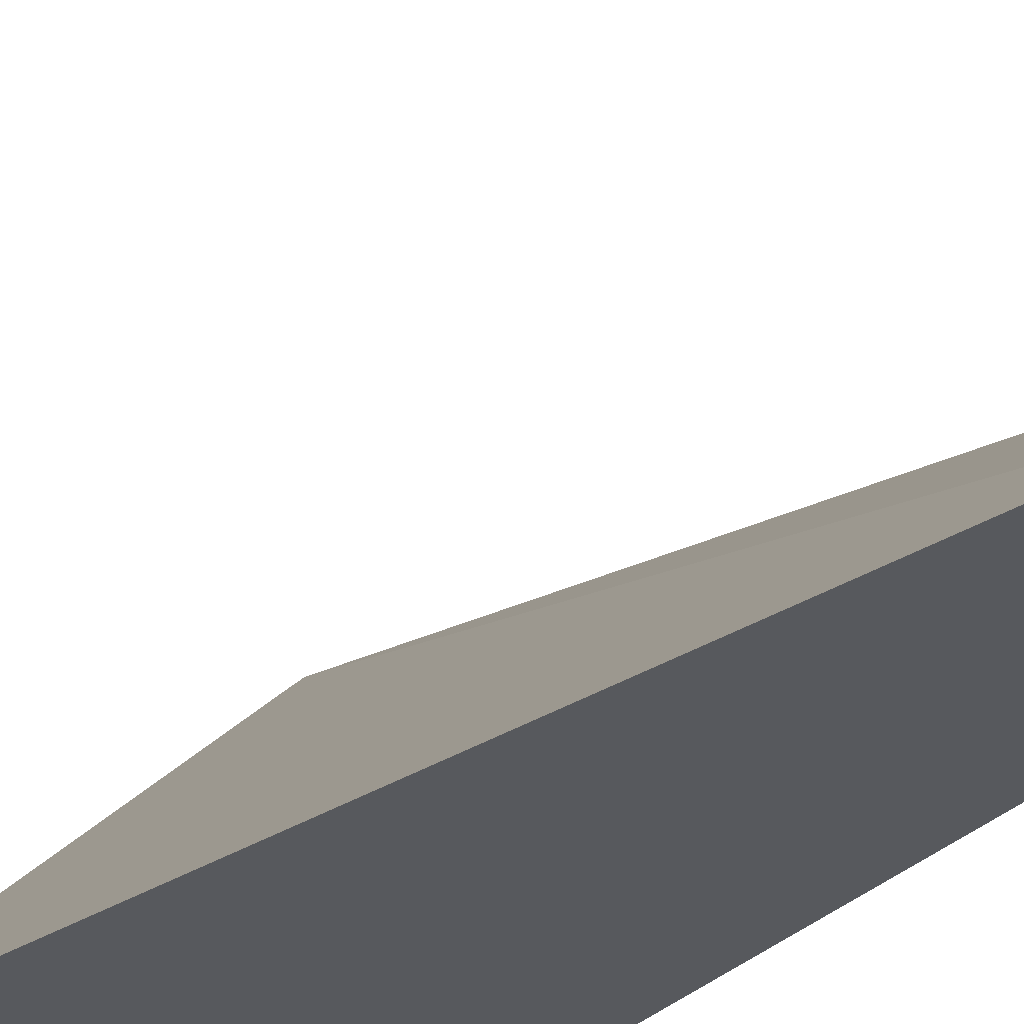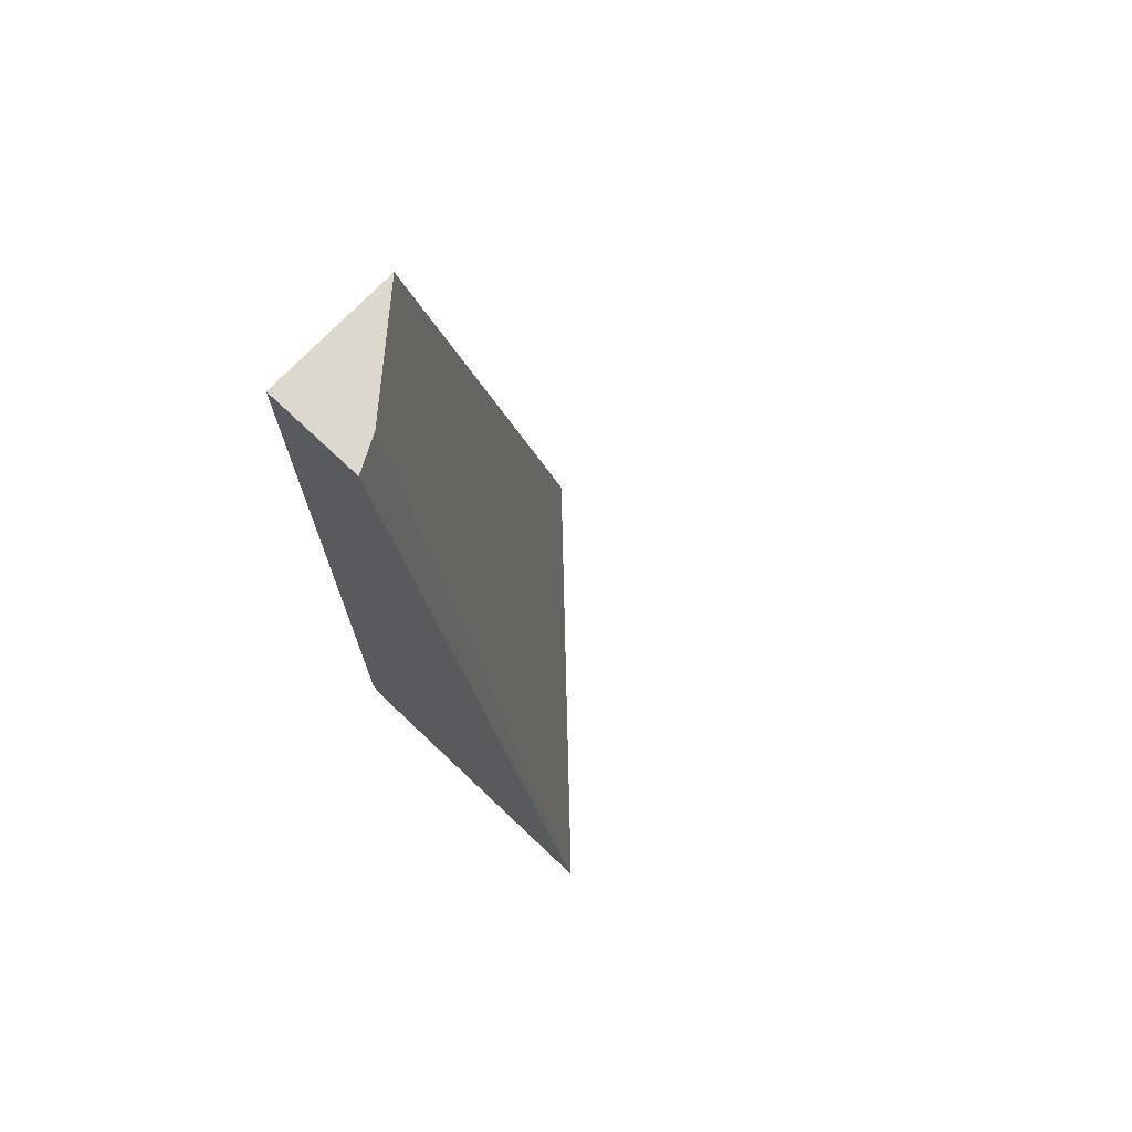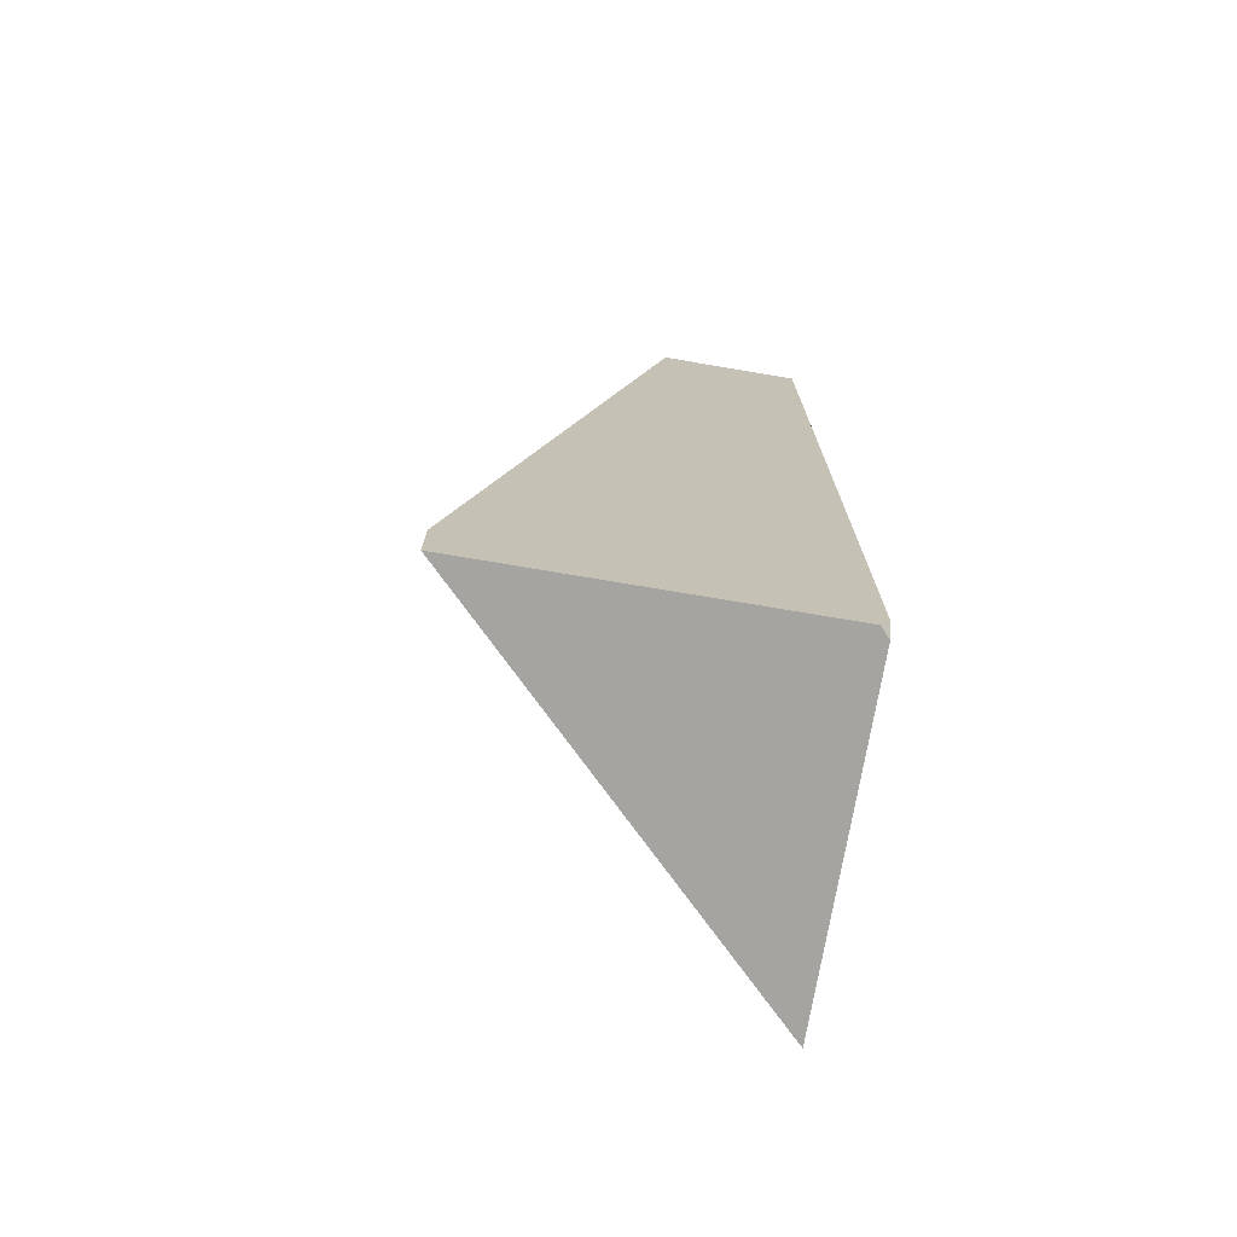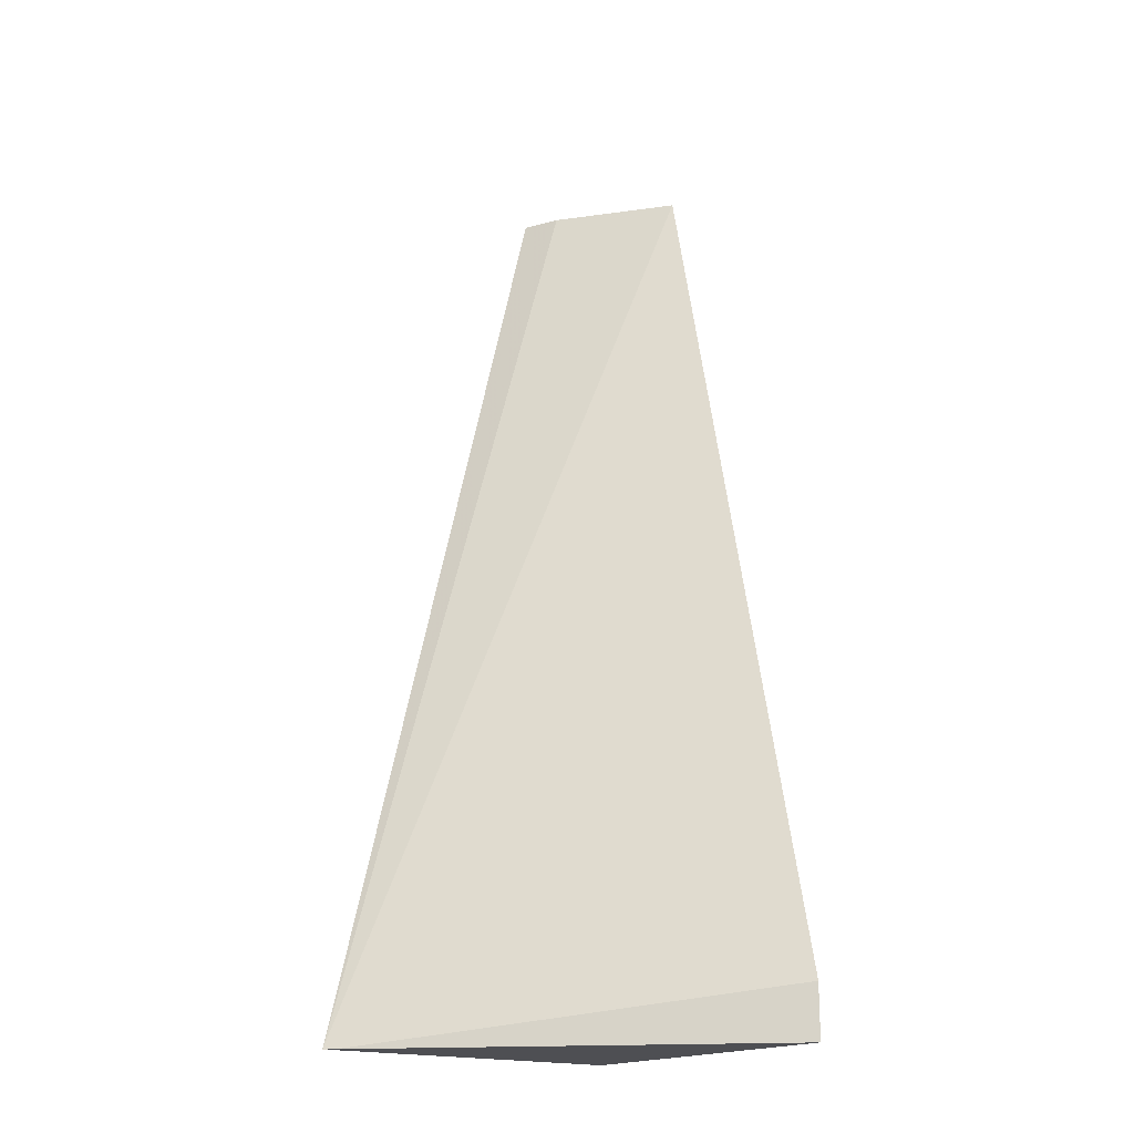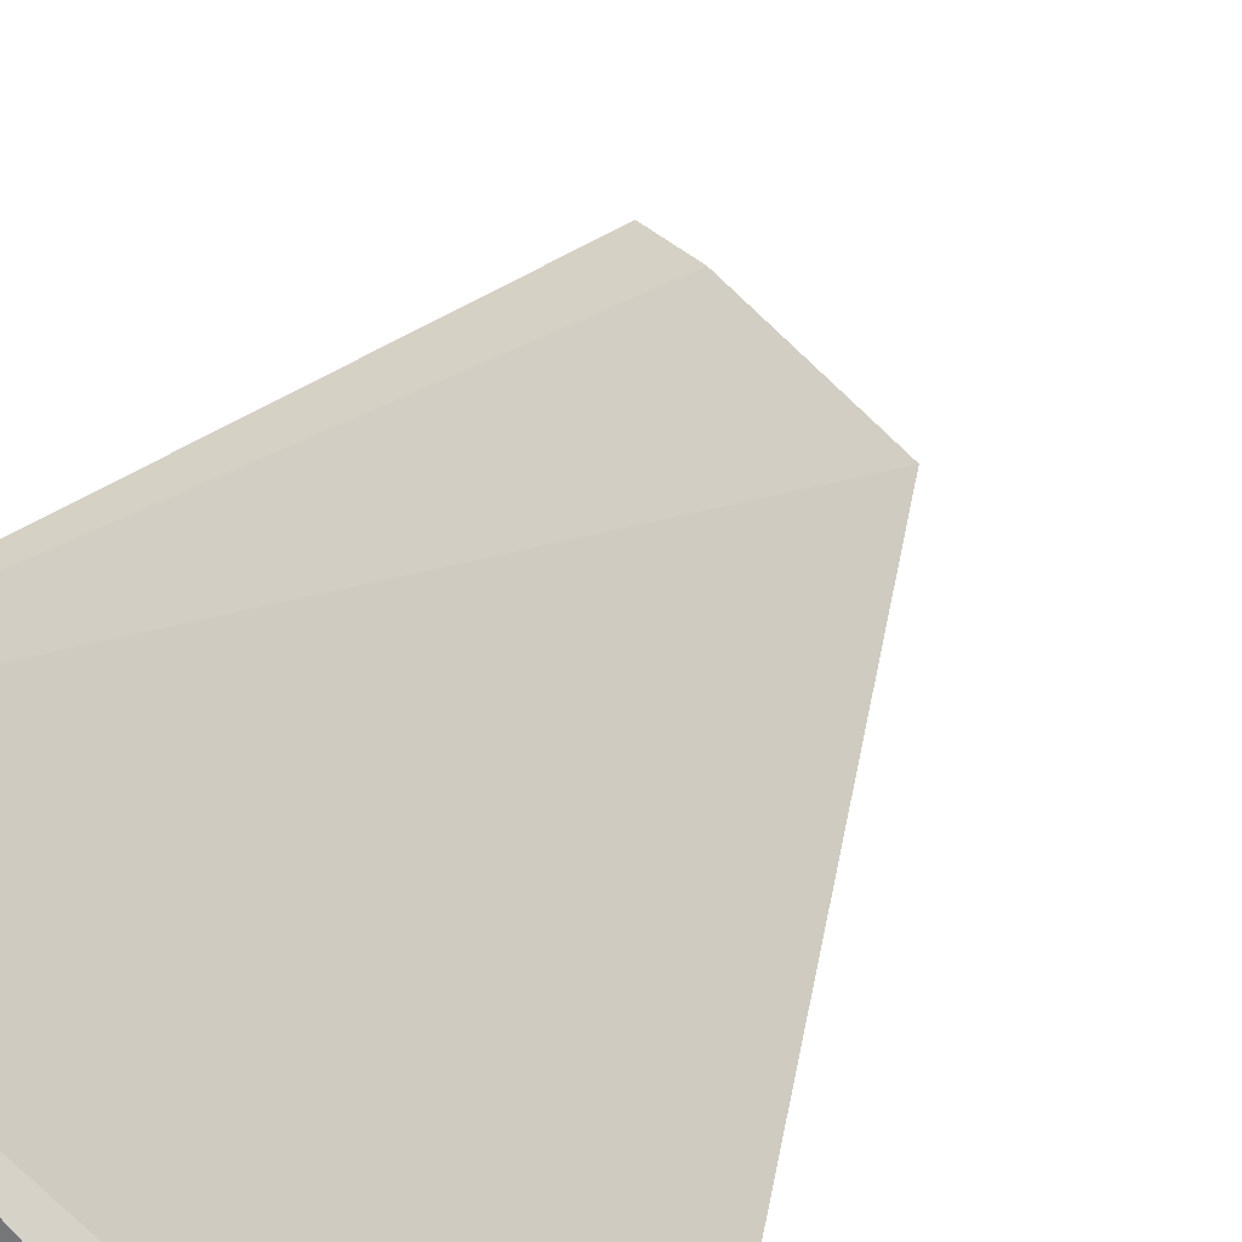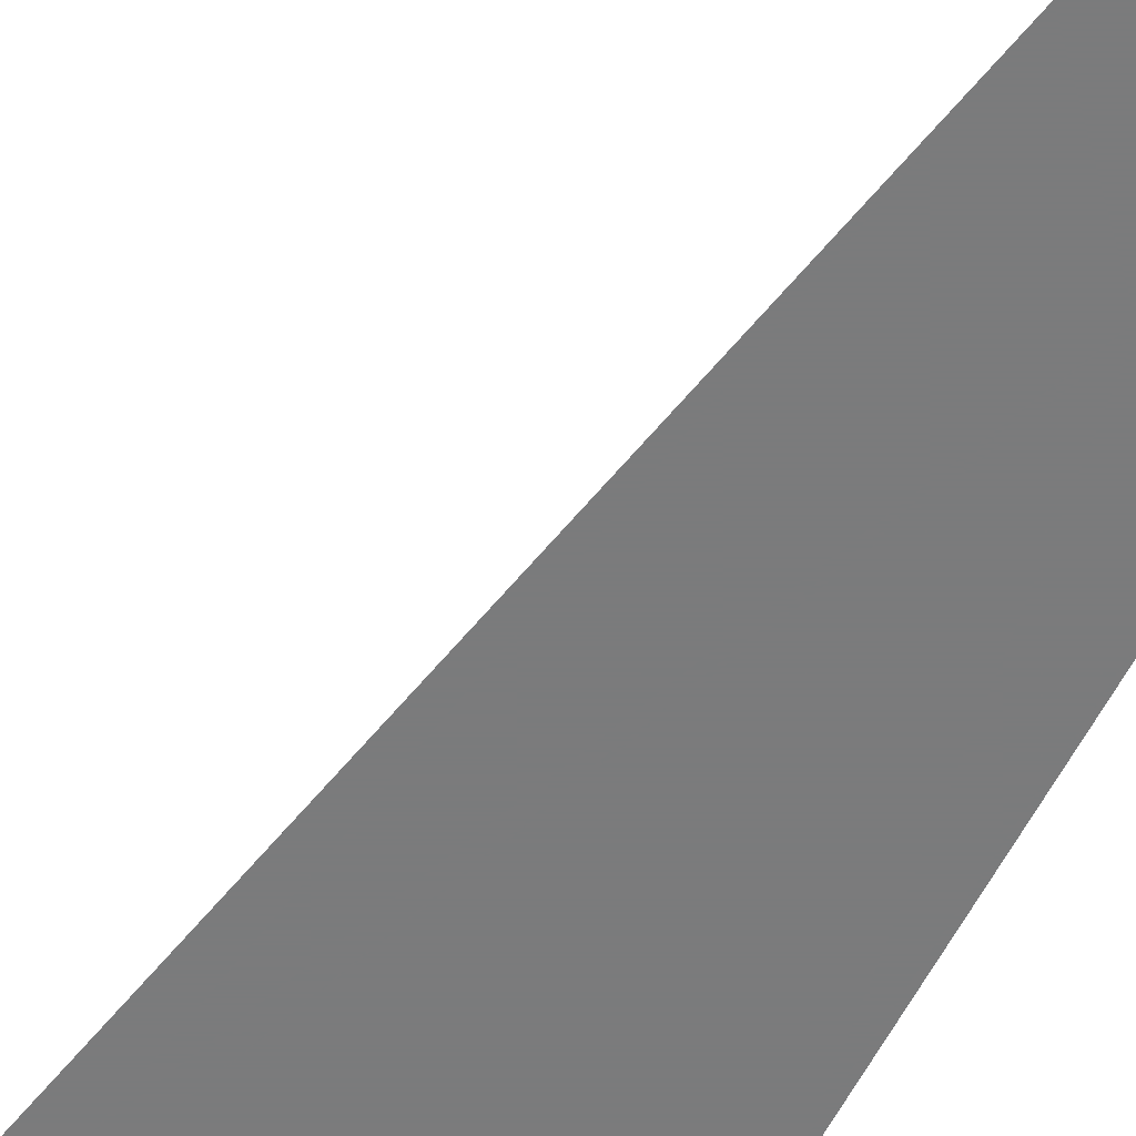
<metadata>
{"format":"obj","ext":"obj","renderer":"f3d","projection":"perspective","resolution":1024,"background":"white","views":[{"elev":-29.6,"azim":-33.4,"up":"+Y"},{"elev":72.2,"azim":133.4,"up":"+Z"},{"elev":-73.2,"azim":-9.6,"up":"+Z"},{"elev":-18.2,"azim":-126.1,"up":"+Z"},{"elev":29.1,"azim":-159.7,"up":"+Y"},{"elev":-58.4,"azim":-26.2,"up":"+Y"}]}
</metadata>
<code>
v 0.4092 -0.4296 0.03175
v 0.3993 -0.4346 0.03175
v 0.4092 -0.458 0.03175
v 0.4092 -0.3668 -0.2267
v 0.3701 -0.458 0.03175
v 0.4092 -0.458 -0.2228
v 0.4092 -0.4552 -0.2267
v 0.4068 -0.3692 -0.2267
v 0.3175 -0.458 -0.2114
v 0.4067 -0.458 -0.2267
v 0.3175 -0.458 -0.2267
f 3 11 10
f 4 9 5
f 4 8 9
f 4 11 8
f 4 10 11
f 4 7 10
f 3 10 6
f 3 9 11
f 1 3 6
f 2 4 5
f 1 4 2
f 1 7 4
f 1 6 7
f 1 5 3
f 1 2 5
f 6 10 7
f 3 5 9
f 8 11 9

</code>
